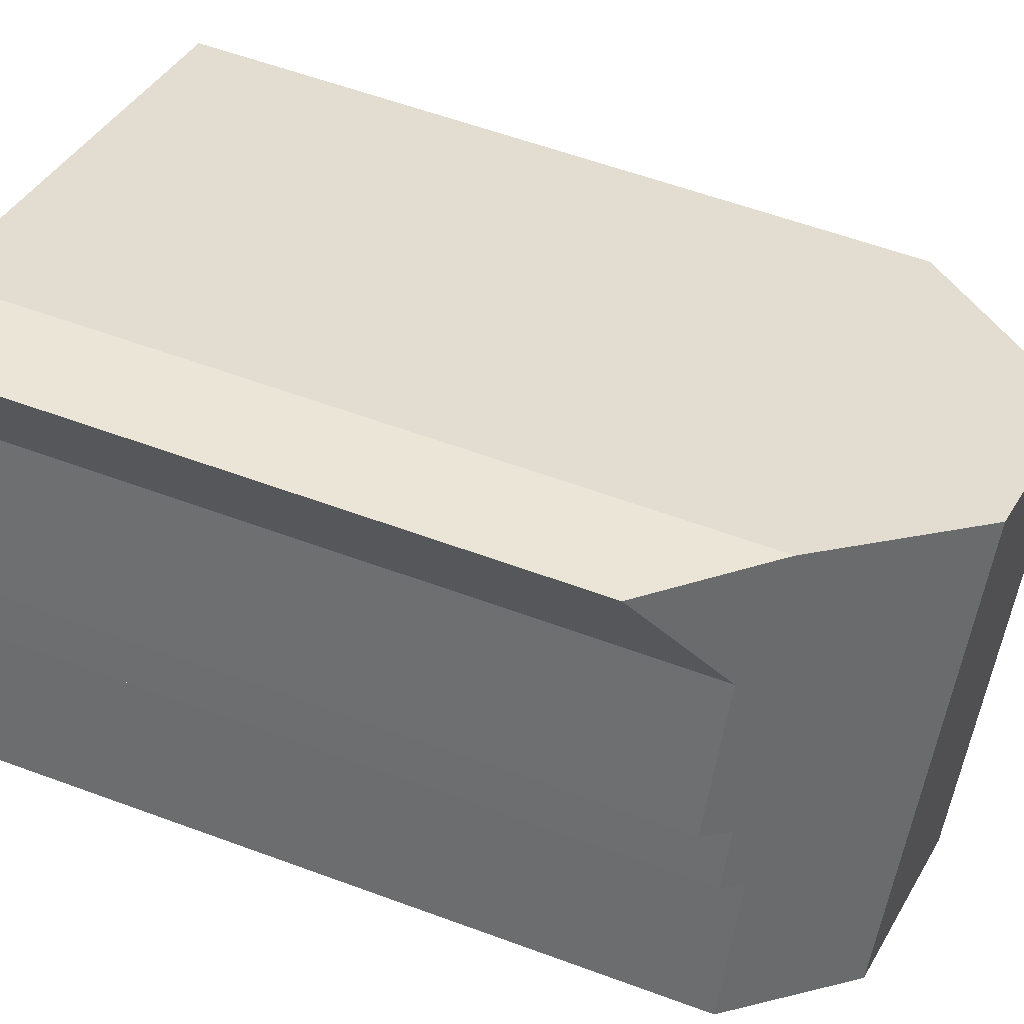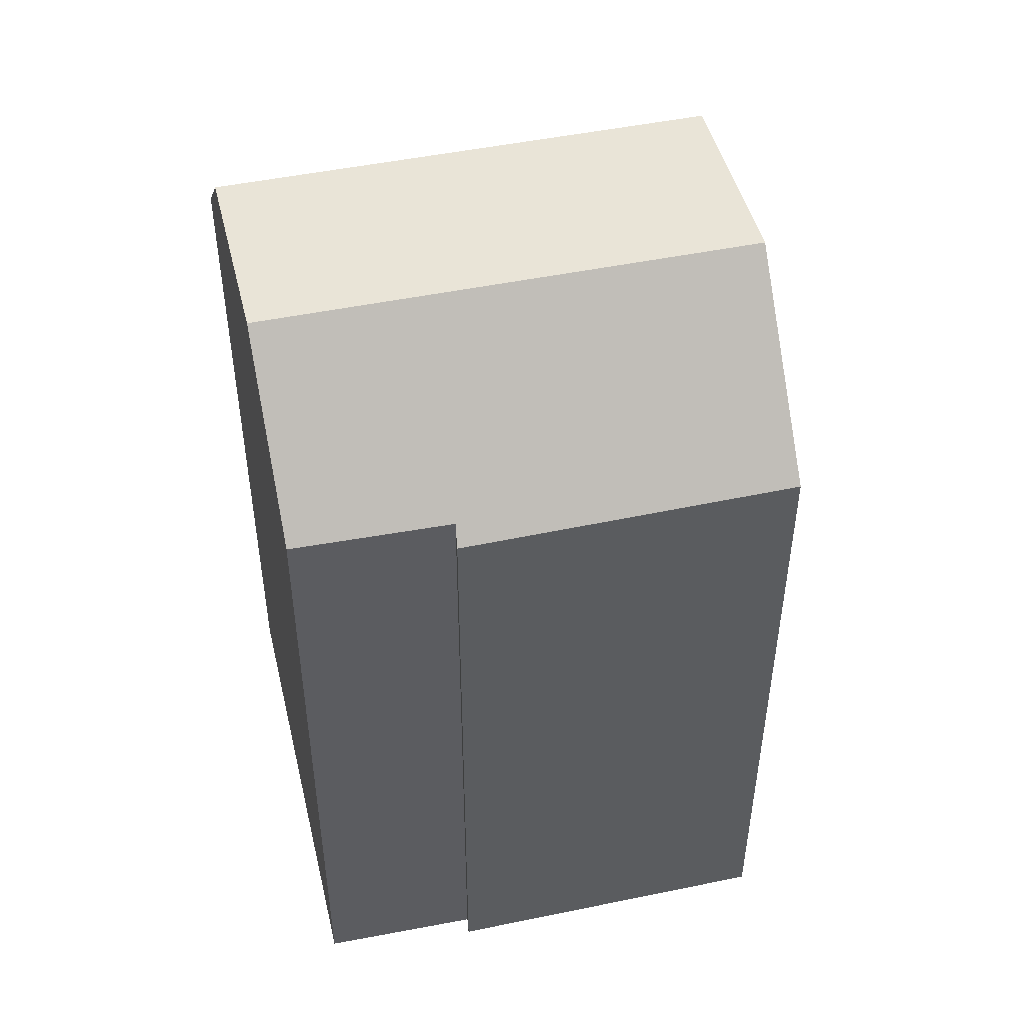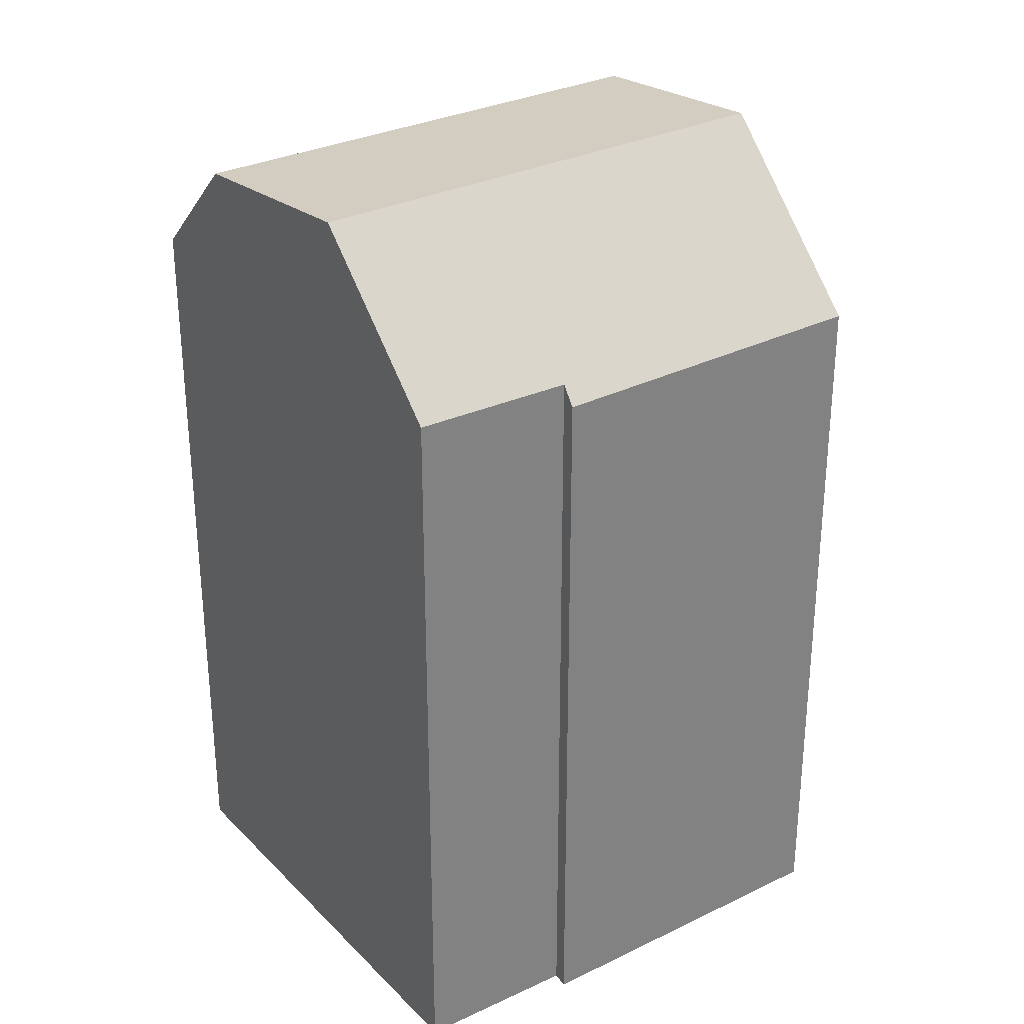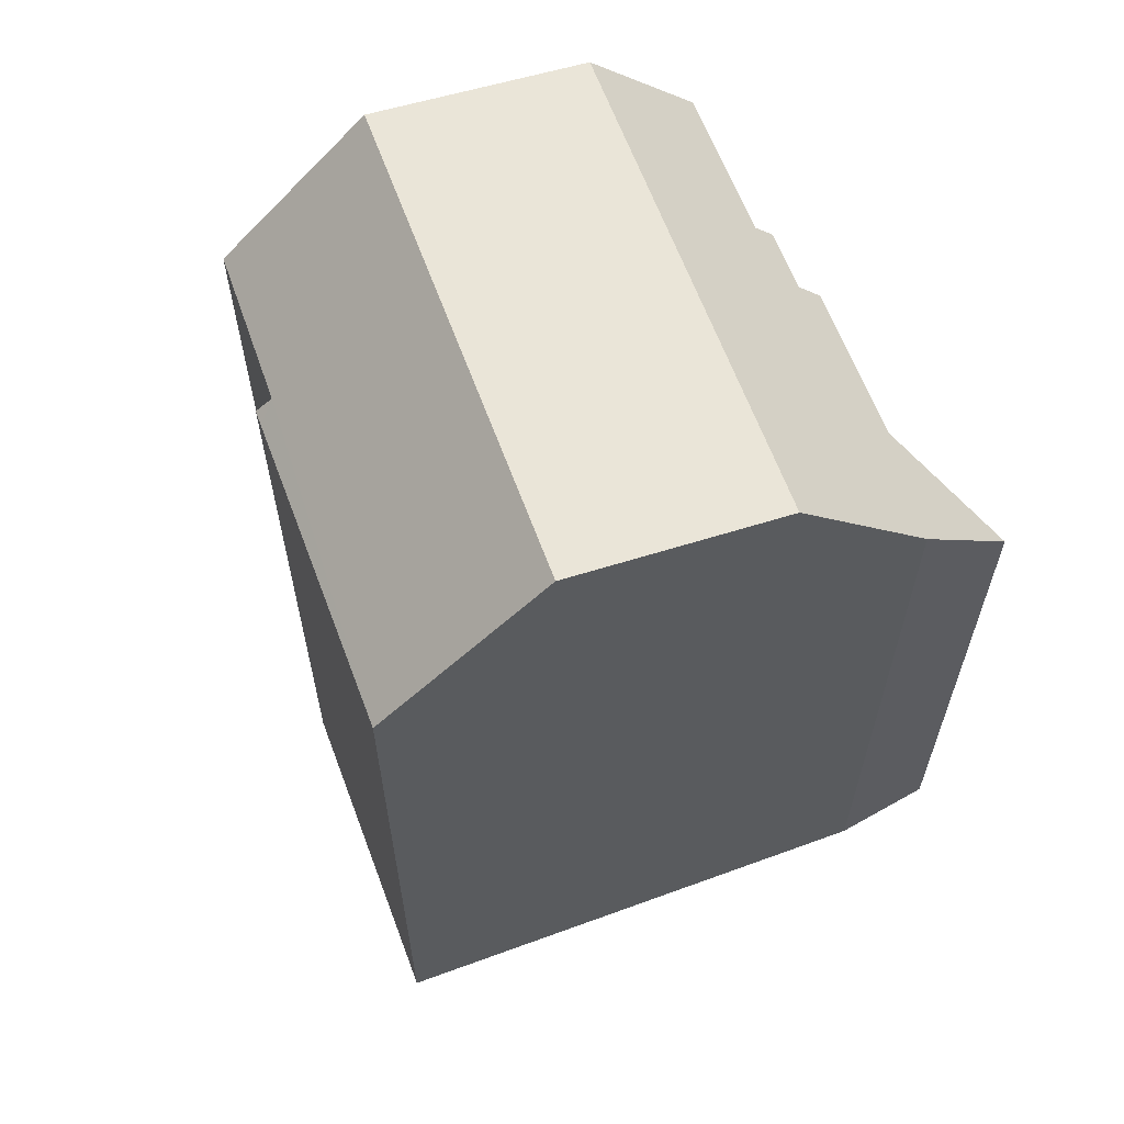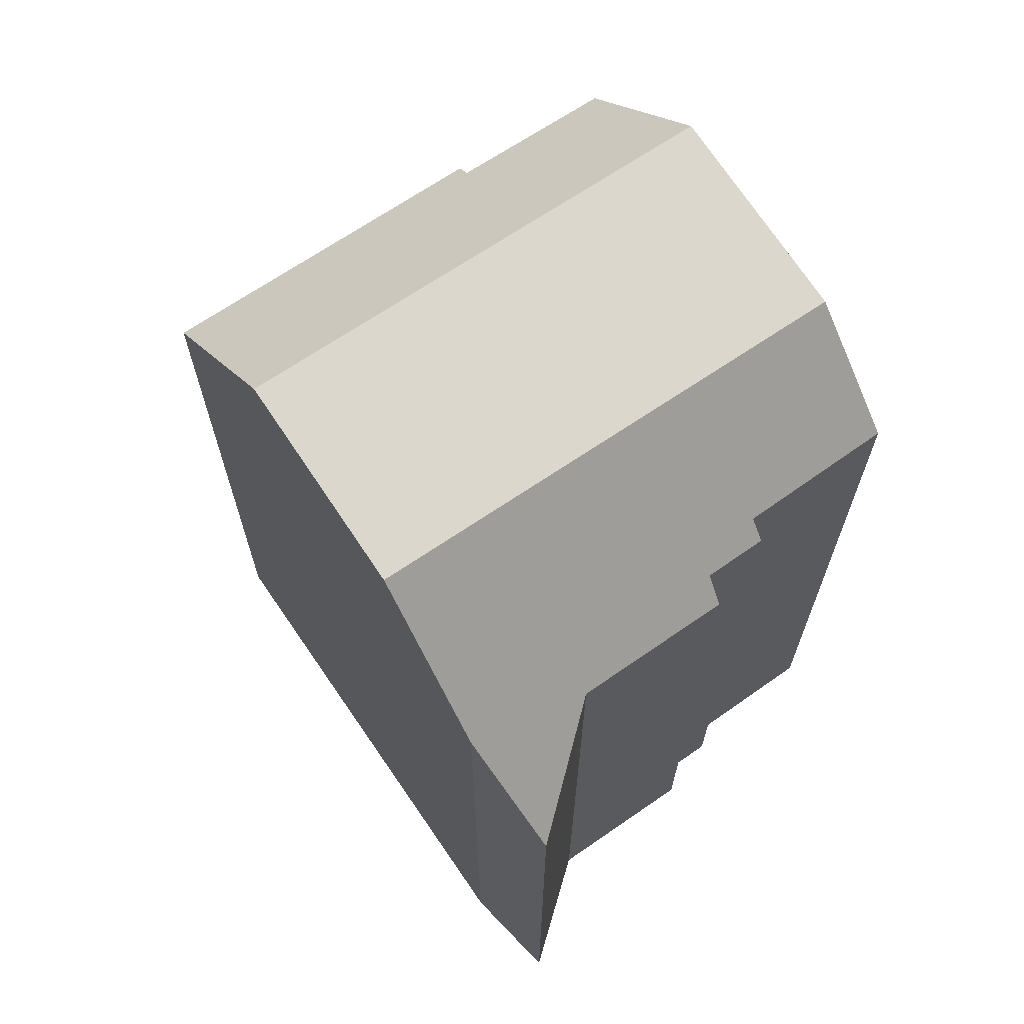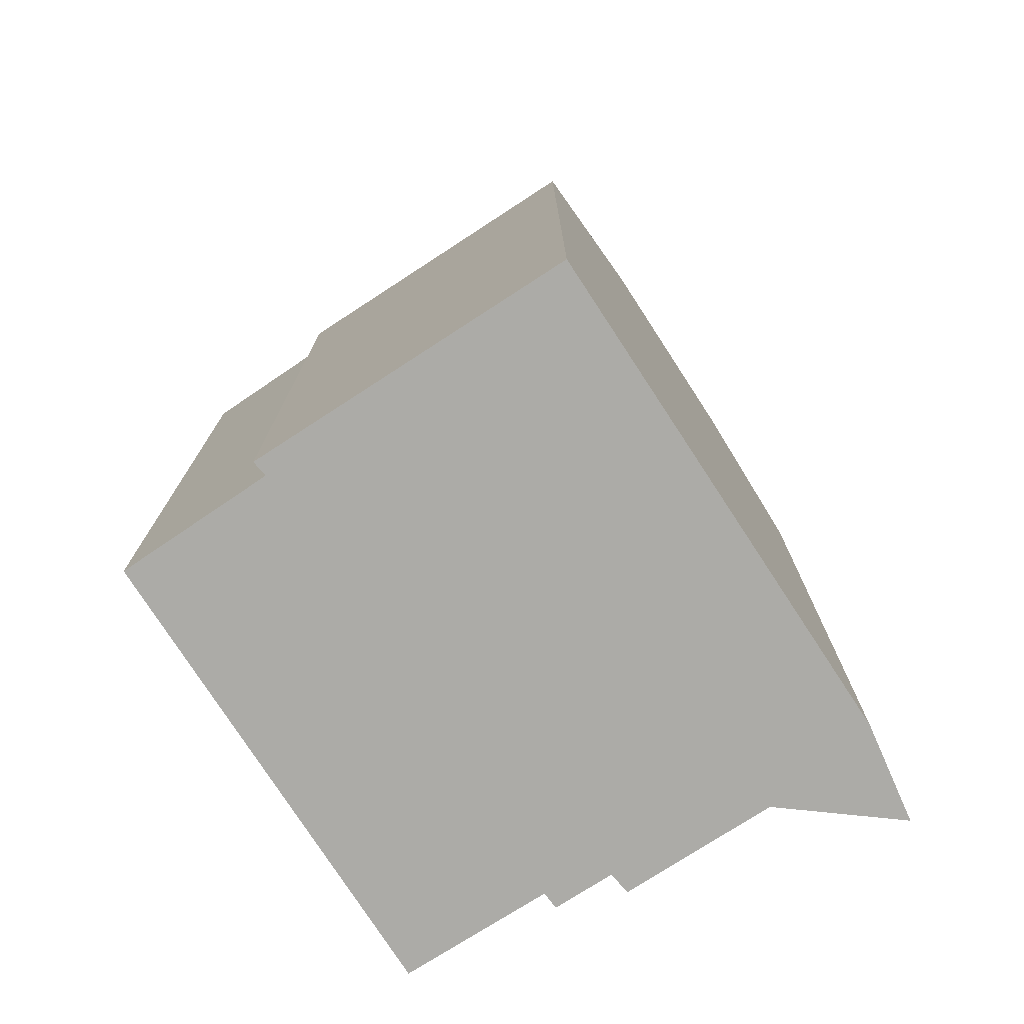
<metadata>
{"format":"obj","ext":"obj","renderer":"f3d","projection":"perspective","resolution":1024,"background":"white","views":[{"elev":58.5,"azim":110.9,"up":"+Z"},{"elev":50.2,"azim":-127.9,"up":"+Y"},{"elev":30.6,"azim":-150.2,"up":"+Y"},{"elev":63.1,"azim":-45.6,"up":"+Y"},{"elev":68.5,"azim":30.4,"up":"+Y"},{"elev":-76.3,"azim":-82.0,"up":"+Y"}]}
</metadata>
<code>
v  14.6 18.54 -2.492
v  14.98 1.393e-16 -2.275
v  14.6 1.526e-16 -2.492
v  14.98 18.08 -2.275
v  3.338 17.75 -7.146
v  3.503 4.591e-16 -7.498
v  3.338 4.376e-16 -7.146
v  3.503 17.75 -7.498
v  3.719 -1.073e-16 1.753
v  0 17.8 1.09e-15
v  0 0 0
v  4.761 -1.374e-16 2.244
v  4.761 21.75 2.244
v  3.719 21.87 1.753
v  15.59 19.24 -6.184
v  16.15 3.629e-16 -5.927
v  15.59 3.787e-16 -6.184
v  16.15 18.61 -5.927
v  14.35 5.431e-17 -0.887
v  14.35 18.06 -0.887
v  13.98 15.32 6.125
v  11.98 -3.405e-16 5.561
v  13.98 -3.75e-16 6.125
v  11.98 17.42 5.561
v  8.519 -2.458e-16 4.014
v  11.54 -3.328e-16 5.435
v  11.54 17.89 5.435
v  8.519 21.3 4.014
v  8.941 21.87 -9.249
v  6.08 6.47e-16 -10.57
v  6.08 18.75 -10.57
v  10.73 21.66 -8.423
v  13.76 21.3 -7.028
v  8.941 5.663e-16 -9.249
v  10.73 5.158e-16 -8.423
v  13.76 4.303e-16 -7.028
v  14.83 17.48 -0.573
v  13.2 -1.806e-16 2.949
v  14.83 3.509e-17 -0.573
v  13.2 17.44 2.949
v  3.85 4.456e-16 -7.277
v  3.85 18.15 -7.277
v  5.578 6.612e-16 -10.8
v  11.96 -3.402e-16 5.556
v  11.96 17.44 5.556
v  5.578 18.2 -10.8
g defaultobject
f 1 2 3
f 2 1 4
f 5 6 7
f 6 5 8
f 9 10 11
f 10 9 12
f 10 12 13
f 10 13 14
f 15 16 17
f 16 15 18
f 4 19 2
f 19 4 20
f 21 22 23
f 22 21 24
f 25 13 12
f 13 25 26
f 13 26 27
f 13 27 28
f 29 30 31
f 30 29 32
f 30 32 33
f 30 33 34
f 34 33 15
f 34 15 35
f 35 15 36
f 36 15 17
f 18 3 16
f 3 18 1
f 37 38 39
f 38 37 40
f 8 41 6
f 41 8 42
f 30 41 43
f 41 30 34
f 41 34 35
f 41 35 36
f 41 36 17
f 41 17 16
f 41 16 3
f 41 3 7
f 7 3 11
f 11 3 2
f 11 2 19
f 11 19 39
f 11 39 38
f 11 38 23
f 11 23 9
f 9 23 12
f 12 23 25
f 25 23 22
f 25 22 26
f 26 22 44
f 7 6 41
f 37 20 40
f 4 1 20
f 27 33 28
f 33 27 45
f 33 45 24
f 33 24 40
f 40 24 21
f 33 40 20
f 33 20 1
f 33 1 15
f 15 1 18
f 20 39 19
f 39 20 37
f 13 29 14
f 29 13 28
f 29 28 33
f 29 33 32
f 10 7 11
f 7 10 5
f 42 43 41
f 43 42 46
f 40 23 38
f 23 40 21
f 29 10 14
f 10 29 42
f 10 42 5
f 42 29 31
f 42 31 46
f 8 5 42
f 44 27 26
f 27 44 22
f 27 22 24
f 27 24 45
f 46 30 43
f 30 46 31

</code>
